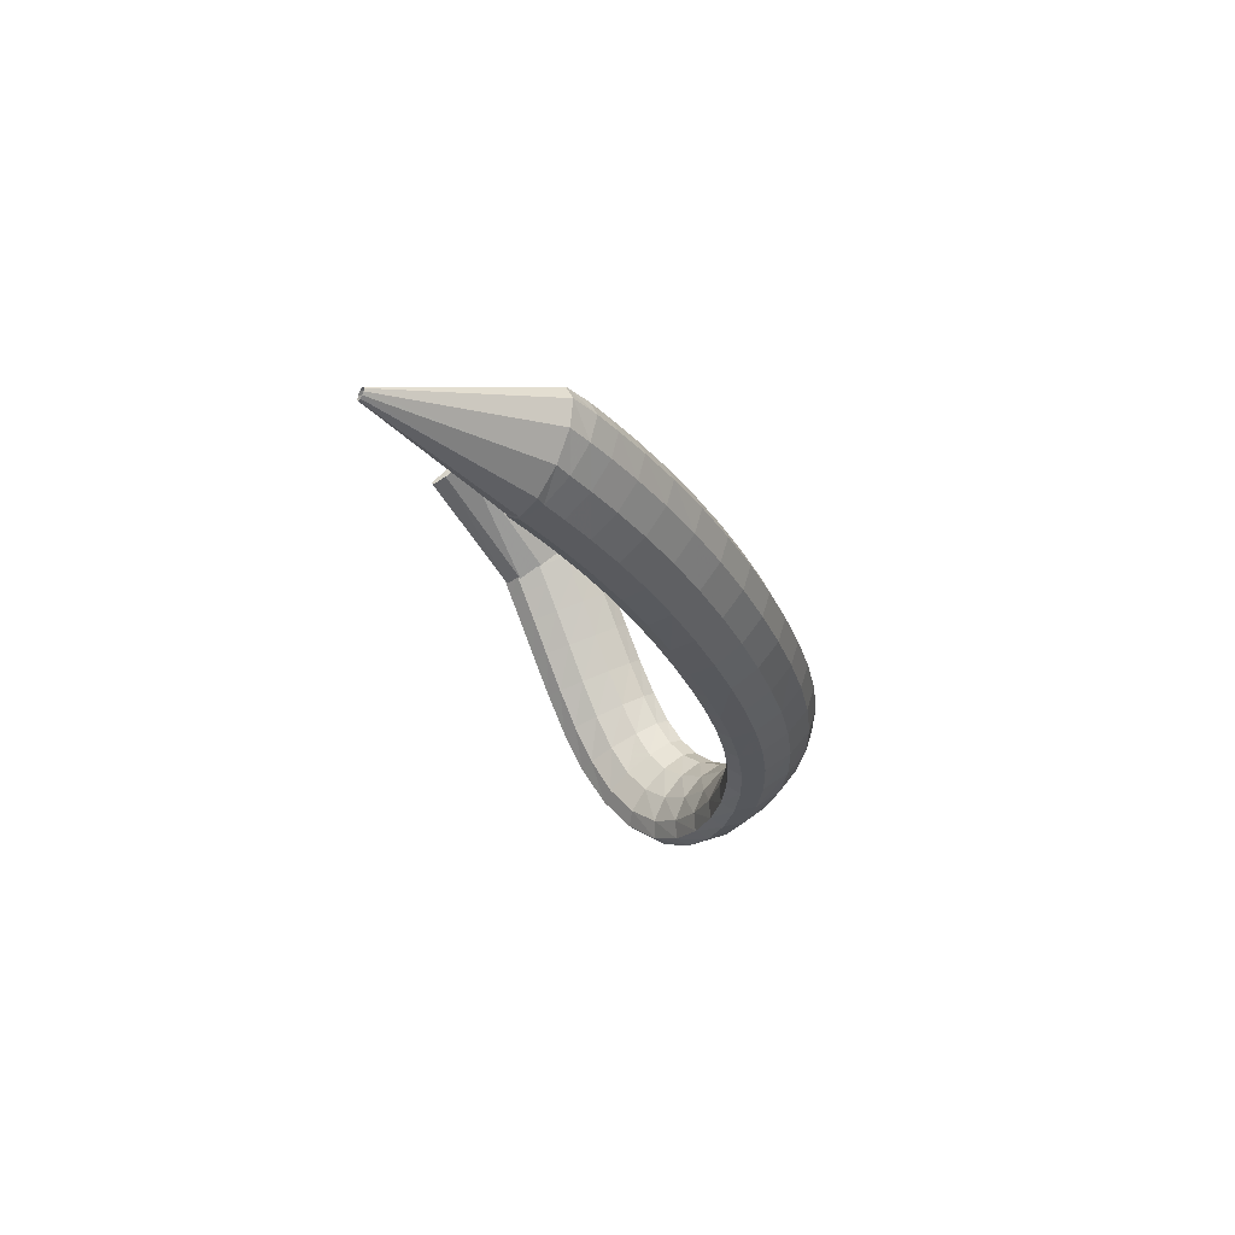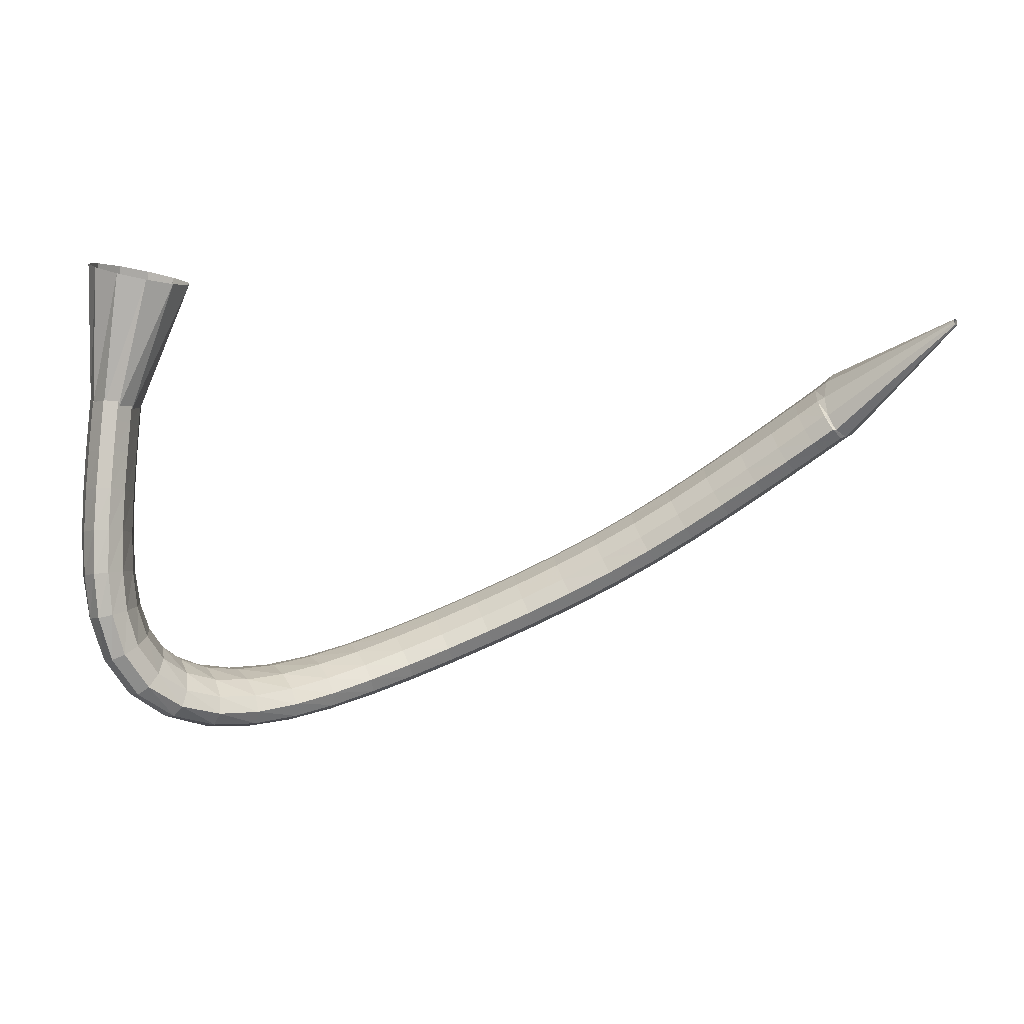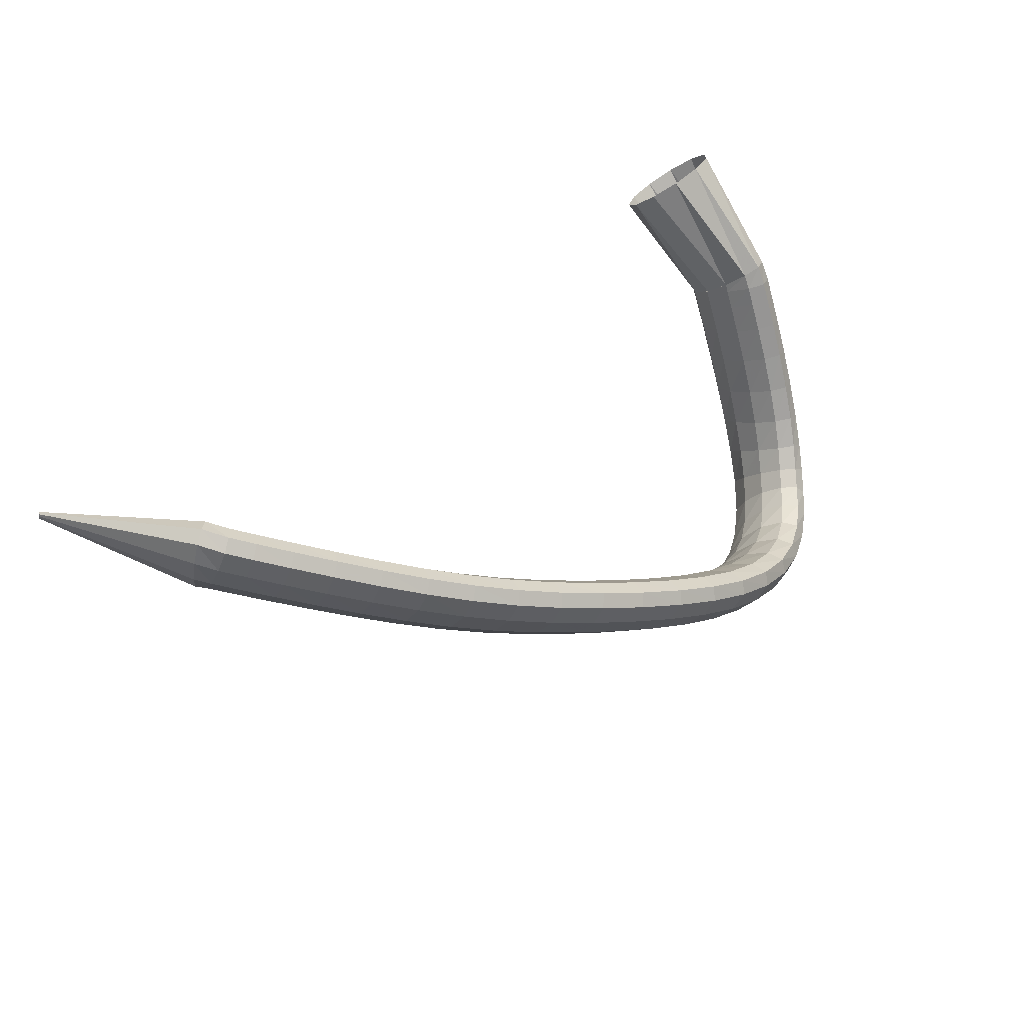
<metadata>
{"format":"obj","ext":"obj","renderer":"f3d","projection":"perspective","resolution":1024,"background":"white","views":[{"elev":-2.3,"azim":-91.1,"up":"+Y"},{"elev":-27.3,"azim":176.4,"up":"+Y"},{"elev":38.9,"azim":-44.1,"up":"+Y"}]}
</metadata>
<code>
g tube1
v 85.23 142.3 174.7
v 85.32 142.1 174.6
v 85.45 142 174.5
v 85.56 142 174.4
v 85.63 142.2 174.4
v 85.64 142.4 174.4
v 85.58 142.6 174.5
v 85.46 142.8 174.7
v 85.34 142.9 174.8
v 85.24 142.8 174.8
v 85.2 142.6 174.8
v 85.23 142.3 174.7
v 92.5 138.5 187.4
v 93.39 136.3 186.1
v 94.6 135.1 184.8
v 95.74 135.3 183.9
v 96.46 136.9 183.8
v 96.52 139.3 184.4
v 95.91 141.8 185.6
v 94.81 143.6 186.9
v 93.59 144.1 188
v 92.61 143.1 188.6
v 92.21 141.1 188.3
v 92.5 138.5 187.4
v 93.67 137.9 188.4
v 94.19 135.9 186.5
v 95.08 134.9 184.8
v 96.07 135.3 183.8
v 96.83 136.9 183.8
v 97.14 139.1 184.8
v 96.88 141.4 186.5
v 96.14 142.9 188.3
v 95.17 143.2 189.7
v 94.25 142.2 190.3
v 93.7 140.2 189.7
v 93.67 137.9 188.4
v 95.52 137 189.8
v 96 135 188
v 96.87 134.1 186.2
v 97.83 134.5 185.2
v 98.6 136 185.2
v 98.92 138.3 186.2
v 98.69 140.5 188
v 97.99 142 189.8
v 97.04 142.3 191.2
v 96.14 141.3 191.8
v 95.57 139.3 191.2
v 95.52 137 189.8
v 98.04 135.7 191.7
v 98.47 133.8 189.8
v 99.29 132.9 188.1
v 100.2 133.3 187
v 101 134.8 187
v 101.4 137.1 188.1
v 101.2 139.3 189.8
v 100.5 140.7 191.7
v 99.6 141 193.2
v 98.7 140 193.7
v 98.12 138 193.2
v 98.04 135.7 191.7
v 101 134.2 193.8
v 101.4 132.3 191.9
v 102.2 131.5 190.1
v 103.1 131.9 189
v 103.9 133.4 189.1
v 104.3 135.6 190.1
v 104.1 137.8 191.9
v 103.5 139.2 193.9
v 102.7 139.5 195.4
v 101.8 138.4 195.9
v 101.2 136.5 195.3
v 101 134.2 193.8
v 104.4 132.5 196
v 104.7 130.7 194
v 105.4 129.8 192.2
v 106.3 130.3 191.1
v 107.1 131.8 191.1
v 107.5 134 192.2
v 107.4 136.1 194.1
v 106.9 137.5 196.1
v 106.1 137.7 197.6
v 105.2 136.7 198.1
v 104.6 134.7 197.6
v 104.4 132.5 196
v 108.1 130.6 198.1
v 108.3 128.9 196.1
v 108.9 128.1 194.2
v 109.8 128.5 193.1
v 110.5 130.1 193.1
v 111 132.3 194.3
v 111 134.4 196.2
v 110.5 135.7 198.2
v 109.7 135.9 199.8
v 108.9 134.8 200.3
v 108.3 132.9 199.7
v 108.1 130.6 198.1
v 111.9 128.8 200.1
v 112.1 127 198
v 112.6 126.3 196.1
v 113.4 126.8 194.9
v 114.2 128.4 195
v 114.6 130.5 196.1
v 114.7 132.5 198.1
v 114.3 133.8 200.2
v 113.6 134 201.8
v 112.8 132.9 202.3
v 112.2 130.9 201.7
v 111.9 128.8 200.1
v 115.9 126.9 201.9
v 116 125.2 199.7
v 116.5 124.5 197.8
v 117.3 125 196.6
v 118 126.6 196.7
v 118.4 128.7 197.8
v 118.5 130.8 199.8
v 118.2 132 201.9
v 117.6 132.1 203.6
v 116.8 131 204.1
v 116.2 129 203.5
v 115.9 126.9 201.9
v 120.1 125.1 203.5
v 120.2 123.4 201.3
v 120.6 122.7 199.3
v 121.2 123.3 198.2
v 121.9 124.9 198.2
v 122.4 127 199.4
v 122.5 129 201.4
v 122.3 130.2 203.5
v 121.7 130.3 205.2
v 121 129.1 205.8
v 120.4 127.2 205.1
v 120.1 125.1 203.5
v 124.4 123.3 204.9
v 124.3 121.6 202.7
v 124.7 121 200.7
v 125.3 121.6 199.5
v 126 123.2 199.5
v 126.5 125.3 200.7
v 126.7 127.3 202.7
v 126.5 128.4 204.9
v 126 128.5 206.6
v 125.3 127.3 207.2
v 124.7 125.4 206.6
v 124.4 123.3 204.9
v 128.7 121.5 206.1
v 128.6 119.9 203.9
v 128.9 119.3 201.9
v 129.4 119.9 200.7
v 130.1 121.5 200.7
v 130.6 123.6 201.9
v 130.9 125.5 203.9
v 130.8 126.7 206.1
v 130.4 126.7 207.8
v 129.8 125.5 208.5
v 129.1 123.6 207.8
v 128.7 121.5 206.1
v 133.1 119.7 207.1
v 132.8 118.2 204.8
v 133 117.6 202.8
v 133.5 118.3 201.6
v 134.1 119.9 201.6
v 134.8 121.9 202.8
v 135.2 123.8 204.9
v 135.2 124.9 207.1
v 134.9 124.8 208.8
v 134.3 123.7 209.4
v 133.6 121.8 208.8
v 133.1 119.7 207.1
v 137.5 117.9 207.7
v 137 116.4 205.4
v 137 115.9 203.3
v 137.4 116.6 202.1
v 138.1 118.2 202.1
v 138.8 120.2 203.4
v 139.4 122 205.4
v 139.6 123 207.7
v 139.4 122.9 209.4
v 138.9 121.8 210.1
v 138.2 119.9 209.4
v 137.5 117.9 207.7
v 141.9 116 207.9
v 141.2 114.6 205.6
v 141 114.2 203.5
v 141.2 114.9 202.3
v 141.9 116.5 202.3
v 142.8 118.5 203.5
v 143.6 120.3 205.6
v 144 121.2 207.8
v 144 121.1 209.5
v 143.5 119.9 210.2
v 142.7 118 209.6
v 141.9 116 207.9
v 146.2 114.3 207.5
v 145.3 112.9 205.3
v 144.8 112.5 203.3
v 144.9 113.3 202
v 145.6 114.9 202
v 146.6 116.8 203.1
v 147.6 118.6 205.1
v 148.3 119.5 207.3
v 148.5 119.3 209
v 148.1 118 209.7
v 147.3 116.2 209.1
v 146.2 114.3 207.5
v 150.5 112.6 206.6
v 149.4 111.3 204.5
v 148.7 110.9 202.5
v 148.6 111.7 201.3
v 149.1 113.3 201.2
v 150.2 115.3 202.2
v 151.4 117.1 204.1
v 152.3 118 206.3
v 152.7 117.7 207.9
v 152.5 116.5 208.6
v 151.7 114.6 208.1
v 150.5 112.6 206.6
v 154.7 111.4 205.1
v 153.5 110 203.2
v 152.6 109.6 201.3
v 152.2 110.3 200.1
v 152.6 112 200
v 153.6 114.1 200.9
v 154.8 115.9 202.7
v 155.9 116.9 204.7
v 156.6 116.7 206.3
v 156.6 115.4 207
v 155.9 113.5 206.5
v 154.7 111.4 205.1
v 158.7 110.8 203.2
v 157.5 109.2 201.4
v 156.4 108.7 199.6
v 155.8 109.4 198.5
v 155.9 111.1 198.4
v 156.6 113.3 199.3
v 157.8 115.3 200.9
v 159 116.4 202.8
v 159.8 116.3 204.3
v 160.1 115 205
v 159.7 113 204.5
v 158.7 110.8 203.2
v 162.3 111.1 201
v 161.3 109.3 199.1
v 160.2 108.7 197.5
v 159.3 109.3 196.5
v 159 111 196.5
v 159.3 113.2 197.5
v 160.1 115.3 199.2
v 161.2 116.6 201
v 162.3 116.6 202.4
v 162.9 115.4 202.9
v 162.9 113.4 202.4
v 162.3 111.1 201
v 165.3 112.3 198.6
v 164.6 110.6 196.6
v 163.5 109.8 194.9
v 162.4 110.3 194.1
v 161.6 111.8 194.4
v 161.4 113.9 195.6
v 161.9 116 197.5
v 162.8 117.3 199.4
v 163.9 117.5 200.7
v 164.9 116.4 201
v 165.4 114.5 200.2
v 165.3 112.3 198.6
v 167.4 114.5 196.2
v 166.9 113 194
v 165.9 112.3 192.3
v 164.6 112.5 191.7
v 163.5 113.8 192.3
v 163 115.5 193.9
v 163.1 117.3 196.1
v 164 118.5 198.2
v 165.2 118.7 199.4
v 166.4 117.9 199.4
v 167.2 116.4 198.2
v 167.4 114.5 196.2
v 168.8 117.5 194.1
v 168.3 116.2 191.7
v 167.2 115.6 190
v 165.8 115.7 189.5
v 164.6 116.6 190.4
v 164 118 192.4
v 164.1 119.4 194.8
v 164.9 120.4 196.9
v 166.2 120.7 198.1
v 167.5 120.1 197.9
v 168.5 118.9 196.4
v 168.8 117.5 194.1
v 169.5 121 192.2
v 168.9 119.9 189.7
v 167.7 119.3 188.1
v 166.3 119.3 187.7
v 165.1 120 188.8
v 164.5 121.1 190.9
v 164.7 122.2 193.5
v 165.6 123.1 195.6
v 166.9 123.4 196.7
v 168.3 123 196.3
v 169.2 122.1 194.6
v 169.5 121 192.2
v 169.7 124.7 190.5
v 169.1 123.8 188
v 167.9 123.2 186.4
v 166.5 123.1 186.1
v 165.3 123.6 187.3
v 164.8 124.6 189.5
v 165 125.6 192.1
v 166 126.4 194.3
v 167.3 126.8 195.3
v 168.7 126.5 194.8
v 169.6 125.8 193
v 169.7 124.7 190.5
v 169.8 128.5 189
v 169.1 127.6 186.5
v 167.9 126.9 184.9
v 166.4 126.9 184.7
v 165.3 127.3 185.9
v 164.8 128.2 188.2
v 165.1 129.2 190.8
v 166.1 130 192.9
v 167.5 130.4 193.9
v 168.8 130.2 193.4
v 169.7 129.5 191.6
v 169.8 128.5 189
v 169.7 132 187.7
v 169 131 185.2
v 167.8 130.4 183.6
v 166.3 130.3 183.4
v 165.2 130.7 184.6
v 164.7 131.6 186.9
v 165 132.6 189.5
v 166.1 133.4 191.7
v 167.5 133.8 192.6
v 168.8 133.6 192.1
v 169.6 132.9 190.2
v 169.7 132 187.7
v 169.6 134.7 186.6
v 168.9 133.8 184.2
v 167.7 133.1 182.6
v 166.2 133 182.4
v 165.1 133.4 183.6
v 164.6 134.3 185.9
v 164.9 135.3 188.5
v 166 136.1 190.6
v 167.4 136.5 191.5
v 168.7 136.4 191
v 169.6 135.7 189.2
v 169.6 134.7 186.6
v 169.6 136.5 185.9
v 168.8 135.5 183.5
v 167.6 134.9 181.9
v 166.1 134.7 181.7
v 165 135.2 182.9
v 164.5 136 185.2
v 164.9 137.1 187.8
v 165.9 137.9 189.9
v 167.3 138.3 190.8
v 168.7 138.2 190.3
v 169.5 137.5 188.5
v 169.6 136.5 185.9
v 169.5 137.3 185.5
v 168.8 135.6 183.5
v 167.6 134.4 182.2
v 166.1 134.1 182.2
v 165 134.7 183.3
v 164.5 136.1 185.3
v 164.9 137.8 187.6
v 165.9 139.3 189.3
v 167.3 140.1 190
v 168.6 140 189.4
v 169.4 138.9 187.7
v 169.5 137.3 185.5
v 169.7 147.5 177.3
v 168.6 145.8 175.4
v 166.3 144.5 174.4
v 163.5 144.1 174.6
v 161.2 144.6 176
v 159.9 146 178.2
v 160.3 147.7 180.4
v 162 149.3 181.9
v 164.6 150.2 182.3
v 167.3 150.1 181.5
v 169.2 149.2 179.6
v 169.7 147.5 177.3
f 1 2 14
f 14 13 1
f 2 3 15
f 15 14 2
f 3 4 16
f 16 15 3
f 4 5 17
f 17 16 4
f 5 6 18
f 18 17 5
f 6 7 19
f 19 18 6
f 7 8 20
f 20 19 7
f 8 9 21
f 21 20 8
f 9 10 22
f 22 21 9
f 10 11 23
f 23 22 10
f 11 12 24
f 24 23 11
f 13 14 26
f 26 25 13
f 14 15 27
f 27 26 14
f 15 16 28
f 28 27 15
f 16 17 29
f 29 28 16
f 17 18 30
f 30 29 17
f 18 19 31
f 31 30 18
f 19 20 32
f 32 31 19
f 20 21 33
f 33 32 20
f 21 22 34
f 34 33 21
f 22 23 35
f 35 34 22
f 23 24 36
f 36 35 23
f 25 26 38
f 38 37 25
f 26 27 39
f 39 38 26
f 27 28 40
f 40 39 27
f 28 29 41
f 41 40 28
f 29 30 42
f 42 41 29
f 30 31 43
f 43 42 30
f 31 32 44
f 44 43 31
f 32 33 45
f 45 44 32
f 33 34 46
f 46 45 33
f 34 35 47
f 47 46 34
f 35 36 48
f 48 47 35
f 37 38 50
f 50 49 37
f 38 39 51
f 51 50 38
f 39 40 52
f 52 51 39
f 40 41 53
f 53 52 40
f 41 42 54
f 54 53 41
f 42 43 55
f 55 54 42
f 43 44 56
f 56 55 43
f 44 45 57
f 57 56 44
f 45 46 58
f 58 57 45
f 46 47 59
f 59 58 46
f 47 48 60
f 60 59 47
f 49 50 62
f 62 61 49
f 50 51 63
f 63 62 50
f 51 52 64
f 64 63 51
f 52 53 65
f 65 64 52
f 53 54 66
f 66 65 53
f 54 55 67
f 67 66 54
f 55 56 68
f 68 67 55
f 56 57 69
f 69 68 56
f 57 58 70
f 70 69 57
f 58 59 71
f 71 70 58
f 59 60 72
f 72 71 59
f 61 62 74
f 74 73 61
f 62 63 75
f 75 74 62
f 63 64 76
f 76 75 63
f 64 65 77
f 77 76 64
f 65 66 78
f 78 77 65
f 66 67 79
f 79 78 66
f 67 68 80
f 80 79 67
f 68 69 81
f 81 80 68
f 69 70 82
f 82 81 69
f 70 71 83
f 83 82 70
f 71 72 84
f 84 83 71
f 73 74 86
f 86 85 73
f 74 75 87
f 87 86 74
f 75 76 88
f 88 87 75
f 76 77 89
f 89 88 76
f 77 78 90
f 90 89 77
f 78 79 91
f 91 90 78
f 79 80 92
f 92 91 79
f 80 81 93
f 93 92 80
f 81 82 94
f 94 93 81
f 82 83 95
f 95 94 82
f 83 84 96
f 96 95 83
f 85 86 98
f 98 97 85
f 86 87 99
f 99 98 86
f 87 88 100
f 100 99 87
f 88 89 101
f 101 100 88
f 89 90 102
f 102 101 89
f 90 91 103
f 103 102 90
f 91 92 104
f 104 103 91
f 92 93 105
f 105 104 92
f 93 94 106
f 106 105 93
f 94 95 107
f 107 106 94
f 95 96 108
f 108 107 95
f 97 98 110
f 110 109 97
f 98 99 111
f 111 110 98
f 99 100 112
f 112 111 99
f 100 101 113
f 113 112 100
f 101 102 114
f 114 113 101
f 102 103 115
f 115 114 102
f 103 104 116
f 116 115 103
f 104 105 117
f 117 116 104
f 105 106 118
f 118 117 105
f 106 107 119
f 119 118 106
f 107 108 120
f 120 119 107
f 109 110 122
f 122 121 109
f 110 111 123
f 123 122 110
f 111 112 124
f 124 123 111
f 112 113 125
f 125 124 112
f 113 114 126
f 126 125 113
f 114 115 127
f 127 126 114
f 115 116 128
f 128 127 115
f 116 117 129
f 129 128 116
f 117 118 130
f 130 129 117
f 118 119 131
f 131 130 118
f 119 120 132
f 132 131 119
f 121 122 134
f 134 133 121
f 122 123 135
f 135 134 122
f 123 124 136
f 136 135 123
f 124 125 137
f 137 136 124
f 125 126 138
f 138 137 125
f 126 127 139
f 139 138 126
f 127 128 140
f 140 139 127
f 128 129 141
f 141 140 128
f 129 130 142
f 142 141 129
f 130 131 143
f 143 142 130
f 131 132 144
f 144 143 131
f 133 134 146
f 146 145 133
f 134 135 147
f 147 146 134
f 135 136 148
f 148 147 135
f 136 137 149
f 149 148 136
f 137 138 150
f 150 149 137
f 138 139 151
f 151 150 138
f 139 140 152
f 152 151 139
f 140 141 153
f 153 152 140
f 141 142 154
f 154 153 141
f 142 143 155
f 155 154 142
f 143 144 156
f 156 155 143
f 145 146 158
f 158 157 145
f 146 147 159
f 159 158 146
f 147 148 160
f 160 159 147
f 148 149 161
f 161 160 148
f 149 150 162
f 162 161 149
f 150 151 163
f 163 162 150
f 151 152 164
f 164 163 151
f 152 153 165
f 165 164 152
f 153 154 166
f 166 165 153
f 154 155 167
f 167 166 154
f 155 156 168
f 168 167 155
f 157 158 170
f 170 169 157
f 158 159 171
f 171 170 158
f 159 160 172
f 172 171 159
f 160 161 173
f 173 172 160
f 161 162 174
f 174 173 161
f 162 163 175
f 175 174 162
f 163 164 176
f 176 175 163
f 164 165 177
f 177 176 164
f 165 166 178
f 178 177 165
f 166 167 179
f 179 178 166
f 167 168 180
f 180 179 167
f 169 170 182
f 182 181 169
f 170 171 183
f 183 182 170
f 171 172 184
f 184 183 171
f 172 173 185
f 185 184 172
f 173 174 186
f 186 185 173
f 174 175 187
f 187 186 174
f 175 176 188
f 188 187 175
f 176 177 189
f 189 188 176
f 177 178 190
f 190 189 177
f 178 179 191
f 191 190 178
f 179 180 192
f 192 191 179
f 181 182 194
f 194 193 181
f 182 183 195
f 195 194 182
f 183 184 196
f 196 195 183
f 184 185 197
f 197 196 184
f 185 186 198
f 198 197 185
f 186 187 199
f 199 198 186
f 187 188 200
f 200 199 187
f 188 189 201
f 201 200 188
f 189 190 202
f 202 201 189
f 190 191 203
f 203 202 190
f 191 192 204
f 204 203 191
f 193 194 206
f 206 205 193
f 194 195 207
f 207 206 194
f 195 196 208
f 208 207 195
f 196 197 209
f 209 208 196
f 197 198 210
f 210 209 197
f 198 199 211
f 211 210 198
f 199 200 212
f 212 211 199
f 200 201 213
f 213 212 200
f 201 202 214
f 214 213 201
f 202 203 215
f 215 214 202
f 203 204 216
f 216 215 203
f 205 206 218
f 218 217 205
f 206 207 219
f 219 218 206
f 207 208 220
f 220 219 207
f 208 209 221
f 221 220 208
f 209 210 222
f 222 221 209
f 210 211 223
f 223 222 210
f 211 212 224
f 224 223 211
f 212 213 225
f 225 224 212
f 213 214 226
f 226 225 213
f 214 215 227
f 227 226 214
f 215 216 228
f 228 227 215
f 217 218 230
f 230 229 217
f 218 219 231
f 231 230 218
f 219 220 232
f 232 231 219
f 220 221 233
f 233 232 220
f 221 222 234
f 234 233 221
f 222 223 235
f 235 234 222
f 223 224 236
f 236 235 223
f 224 225 237
f 237 236 224
f 225 226 238
f 238 237 225
f 226 227 239
f 239 238 226
f 227 228 240
f 240 239 227
f 229 230 242
f 242 241 229
f 230 231 243
f 243 242 230
f 231 232 244
f 244 243 231
f 232 233 245
f 245 244 232
f 233 234 246
f 246 245 233
f 234 235 247
f 247 246 234
f 235 236 248
f 248 247 235
f 236 237 249
f 249 248 236
f 237 238 250
f 250 249 237
f 238 239 251
f 251 250 238
f 239 240 252
f 252 251 239
f 241 242 254
f 254 253 241
f 242 243 255
f 255 254 242
f 243 244 256
f 256 255 243
f 244 245 257
f 257 256 244
f 245 246 258
f 258 257 245
f 246 247 259
f 259 258 246
f 247 248 260
f 260 259 247
f 248 249 261
f 261 260 248
f 249 250 262
f 262 261 249
f 250 251 263
f 263 262 250
f 251 252 264
f 264 263 251
f 253 254 266
f 266 265 253
f 254 255 267
f 267 266 254
f 255 256 268
f 268 267 255
f 256 257 269
f 269 268 256
f 257 258 270
f 270 269 257
f 258 259 271
f 271 270 258
f 259 260 272
f 272 271 259
f 260 261 273
f 273 272 260
f 261 262 274
f 274 273 261
f 262 263 275
f 275 274 262
f 263 264 276
f 276 275 263
f 265 266 278
f 278 277 265
f 266 267 279
f 279 278 266
f 267 268 280
f 280 279 267
f 268 269 281
f 281 280 268
f 269 270 282
f 282 281 269
f 270 271 283
f 283 282 270
f 271 272 284
f 284 283 271
f 272 273 285
f 285 284 272
f 273 274 286
f 286 285 273
f 274 275 287
f 287 286 274
f 275 276 288
f 288 287 275
f 277 278 290
f 290 289 277
f 278 279 291
f 291 290 278
f 279 280 292
f 292 291 279
f 280 281 293
f 293 292 280
f 281 282 294
f 294 293 281
f 282 283 295
f 295 294 282
f 283 284 296
f 296 295 283
f 284 285 297
f 297 296 284
f 285 286 298
f 298 297 285
f 286 287 299
f 299 298 286
f 287 288 300
f 300 299 287
f 289 290 302
f 302 301 289
f 290 291 303
f 303 302 290
f 291 292 304
f 304 303 291
f 292 293 305
f 305 304 292
f 293 294 306
f 306 305 293
f 294 295 307
f 307 306 294
f 295 296 308
f 308 307 295
f 296 297 309
f 309 308 296
f 297 298 310
f 310 309 297
f 298 299 311
f 311 310 298
f 299 300 312
f 312 311 299
f 301 302 314
f 314 313 301
f 302 303 315
f 315 314 302
f 303 304 316
f 316 315 303
f 304 305 317
f 317 316 304
f 305 306 318
f 318 317 305
f 306 307 319
f 319 318 306
f 307 308 320
f 320 319 307
f 308 309 321
f 321 320 308
f 309 310 322
f 322 321 309
f 310 311 323
f 323 322 310
f 311 312 324
f 324 323 311
f 313 314 326
f 326 325 313
f 314 315 327
f 327 326 314
f 315 316 328
f 328 327 315
f 316 317 329
f 329 328 316
f 317 318 330
f 330 329 317
f 318 319 331
f 331 330 318
f 319 320 332
f 332 331 319
f 320 321 333
f 333 332 320
f 321 322 334
f 334 333 321
f 322 323 335
f 335 334 322
f 323 324 336
f 336 335 323
f 325 326 338
f 338 337 325
f 326 327 339
f 339 338 326
f 327 328 340
f 340 339 327
f 328 329 341
f 341 340 328
f 329 330 342
f 342 341 329
f 330 331 343
f 343 342 330
f 331 332 344
f 344 343 331
f 332 333 345
f 345 344 332
f 333 334 346
f 346 345 333
f 334 335 347
f 347 346 334
f 335 336 348
f 348 347 335
f 337 338 350
f 350 349 337
f 338 339 351
f 351 350 338
f 339 340 352
f 352 351 339
f 340 341 353
f 353 352 340
f 341 342 354
f 354 353 341
f 342 343 355
f 355 354 342
f 343 344 356
f 356 355 343
f 344 345 357
f 357 356 344
f 345 346 358
f 358 357 345
f 346 347 359
f 359 358 346
f 347 348 360
f 360 359 347
f 349 350 362
f 362 361 349
f 350 351 363
f 363 362 350
f 351 352 364
f 364 363 351
f 352 353 365
f 365 364 352
f 353 354 366
f 366 365 353
f 354 355 367
f 367 366 354
f 355 356 368
f 368 367 355
f 356 357 369
f 369 368 356
f 357 358 370
f 370 369 357
f 358 359 371
f 371 370 358
f 359 360 372
f 372 371 359
f 361 362 374
f 374 373 361
f 362 363 375
f 375 374 362
f 363 364 376
f 376 375 363
f 364 365 377
f 377 376 364
f 365 366 378
f 378 377 365
f 366 367 379
f 379 378 366
f 367 368 380
f 380 379 367
f 368 369 381
f 381 380 368
f 369 370 382
f 382 381 369
f 370 371 383
f 383 382 370
f 371 372 384
f 384 383 371

</code>
